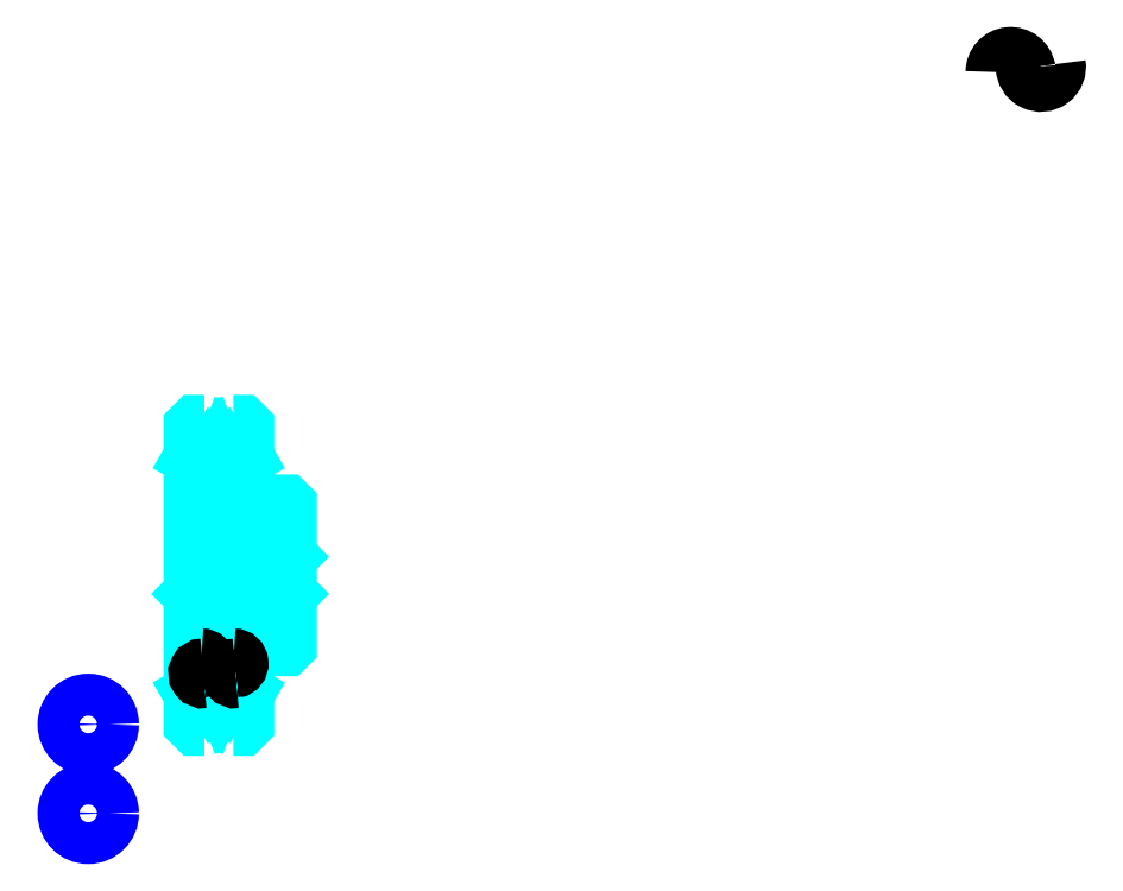
<metadata>
{"format":"dxf","ext":"dxf","renderer":"ezdxf+matplotlib","layout":"modelspace","background":"white","min_lineweight":24,"dpi":150}
</metadata>
<code>
0
SECTION
2
ENTITIES
0
ARC
8
0
10
431.1
20
336.1
30
0
40
5.395
50
10
51
180
0
ARC
8
0
10
441.7
20
338
30
0
40
5.395
50
180
51
10
0
CIRCLE
8
0
10
148.4
20
143.7
30
0
40
0.5533
0
CIRCLE
8
0
10
107
20
106.8
30
0
40
7.378
0
CIRCLE
8
0
10
148.4
20
113.7
30
0
40
0.5533
0
CIRCLE
8
0
10
107
20
75.55
30
0
40
7.378
0
ARC
8
0
10
152.9
20
93.69
30
0
40
18
50
60
51
120
0
ARC
8
0
10
152.9
20
224.7
30
0
40
18
50
240
51
300
0
ARC
8
0
10
152.9
20
224.7
30
0
40
13.5
50
247.8
51
292.2
0
ARC
8
0
10
152.9
20
93.69
30
0
40
13.5
50
67.81
51
112.2
0
ARC
8
0
10
146.9
20
186.2
30
0
40
2
50
270
51
0
0
ARC
8
0
10
146.9
20
132.2
30
0
40
2
50
0
51
90
0
LINE
8
0
10
148.9
20
197.8
30
0
11
143.9
21
200.7
31
0
0
LINE
8
0
10
156.9
20
197.8
30
0
11
161.9
21
200.7
31
0
0
LINE
8
0
10
156.9
20
120.6
30
0
11
161.9
21
117.7
31
0
0
LINE
8
0
10
148.9
20
120.6
30
0
11
143.9
21
117.7
31
0
0
LINE
8
0
10
176.9
20
165.7
30
0
11
176.4
21
165.2
31
0
0
LINE
8
0
10
176.9
20
152.7
30
0
11
176.4
21
153.2
31
0
0
LINE
8
0
10
143.9
20
152.7
30
0
11
144.4
21
153.2
31
0
0
POLYLINE
8
0
66
1
10
0
20
0
30
0
70
2
0
VERTEX
8
0
10
148.9
20
186.2
30
0
70
0
0
VERTEX
8
0
10
148.9
20
202.7
30
0
70
0
0
VERTEX
8
0
10
156.9
20
202.7
30
0
70
0
0
SEQEND
8
0
0
POLYLINE
8
0
66
1
10
0
20
0
30
0
70
2
0
VERTEX
8
0
10
143.9
20
183.2
30
0
70
0
0
VERTEX
8
0
10
144.9
20
184.2
30
0
70
0
0
VERTEX
8
0
10
146.9
20
184.2
30
0
70
0
0
SEQEND
8
0
0
POLYLINE
8
0
66
1
10
0
20
0
30
0
70
2
0
VERTEX
8
0
10
148.9
20
132.2
30
0
70
0
0
VERTEX
8
0
10
148.9
20
115.7
30
0
70
0
0
VERTEX
8
0
10
156.9
20
115.7
30
0
70
0
0
SEQEND
8
0
0
POLYLINE
8
0
66
1
10
0
20
0
30
0
70
2
0
VERTEX
8
0
10
143.9
20
135.2
30
0
70
0
0
VERTEX
8
0
10
144.9
20
134.2
30
0
70
0
0
VERTEX
8
0
10
146.9
20
134.2
30
0
70
0
0
SEQEND
8
0
0
POLYLINE
8
0
66
1
10
0
20
0
30
0
70
2
0
VERTEX
8
0
10
147.8
20
212.2
30
0
70
0
0
VERTEX
8
0
10
144.9
20
212.2
30
0
70
0
0
VERTEX
8
0
10
143.9
20
211.2
30
0
70
0
0
VERTEX
8
0
10
143.9
20
152.7
30
0
70
0
0
SEQEND
8
0
0
POLYLINE
8
0
66
1
10
0
20
0
30
0
70
2
0
VERTEX
8
0
10
143.9
20
152.7
30
0
70
0
0
VERTEX
8
0
10
143.9
20
107.2
30
0
70
0
0
VERTEX
8
0
10
144.9
20
106.2
30
0
70
0
0
VERTEX
8
0
10
147.8
20
106.2
30
0
70
0
0
SEQEND
8
0
0
POLYLINE
8
0
66
1
10
0
20
0
30
0
70
2
0
VERTEX
8
0
10
143.9
20
165.7
30
0
70
0
0
VERTEX
8
0
10
144.4
20
165.2
30
0
70
0
0
VERTEX
8
0
10
144.4
20
153.2
30
0
70
0
0
VERTEX
8
0
10
176.4
20
153.2
30
0
70
0
0
VERTEX
8
0
10
176.4
20
165.2
30
0
70
0
0
VERTEX
8
0
10
144.4
20
165.2
30
0
70
0
0
SEQEND
8
0
0
POLYLINE
8
0
66
1
10
0
20
0
30
0
70
2
0
VERTEX
8
0
10
158
20
106.2
30
0
70
0
0
VERTEX
8
0
10
160.9
20
106.2
30
0
70
0
0
VERTEX
8
0
10
161.9
20
107.2
30
0
70
0
0
VERTEX
8
0
10
161.9
20
134.2
30
0
70
0
0
VERTEX
8
0
10
176.4
20
134.2
30
0
70
0
0
VERTEX
8
0
10
176.9
20
134.7
30
0
70
0
0
VERTEX
8
0
10
176.9
20
183.7
30
0
70
0
0
VERTEX
8
0
10
176.4
20
184.2
30
0
70
0
0
VERTEX
8
0
10
161.9
20
184.2
30
0
70
0
0
VERTEX
8
0
10
161.9
20
211.2
30
0
70
0
0
VERTEX
8
0
10
160.9
20
212.2
30
0
70
0
0
VERTEX
8
0
10
158
20
212.2
30
0
70
0
0
SEQEND
8
0
0
ARC
8
0
10
158.9
20
132.2
30
0
40
2
50
90
51
180
0
ARC
8
0
10
158.9
20
186.2
30
0
40
2
50
180
51
270
0
LINE
8
0
10
158.9
20
184.2
30
0
11
161.9
21
184.2
31
0
0
LINE
8
0
10
158.9
20
134.2
30
0
11
161.9
21
134.2
31
0
0
LINE
8
0
10
156.9
20
115.7
30
0
11
156.9
21
132.2
31
0
0
LINE
8
0
10
156.9
20
202.7
30
0
11
156.9
21
186.2
31
0
0
ARC
8
0
10
158.1
20
128.3
30
0
40
1.798
50
280
51
90
0
ARC
8
0
10
158.7
20
124.7
30
0
40
1.798
50
90
51
280
0
ARC
8
0
10
146.7
20
128.3
30
0
40
1.798
50
280
51
90
0
ARC
8
0
10
147.4
20
124.7
30
0
40
1.798
50
90
51
280
0
ENDSEC
0
EOF

</code>
